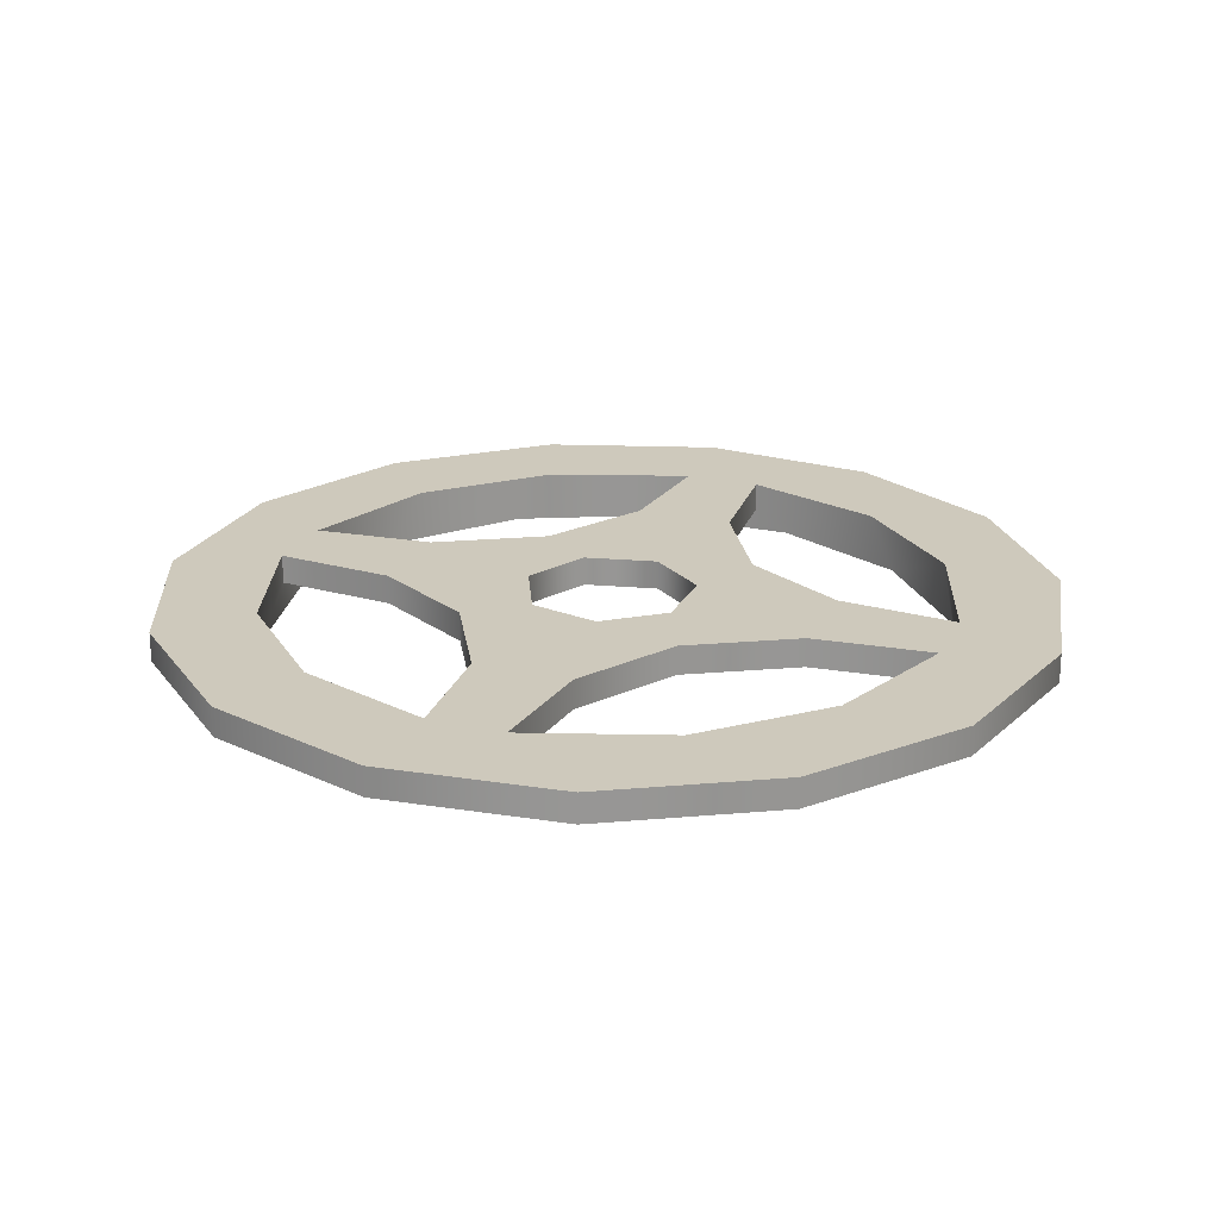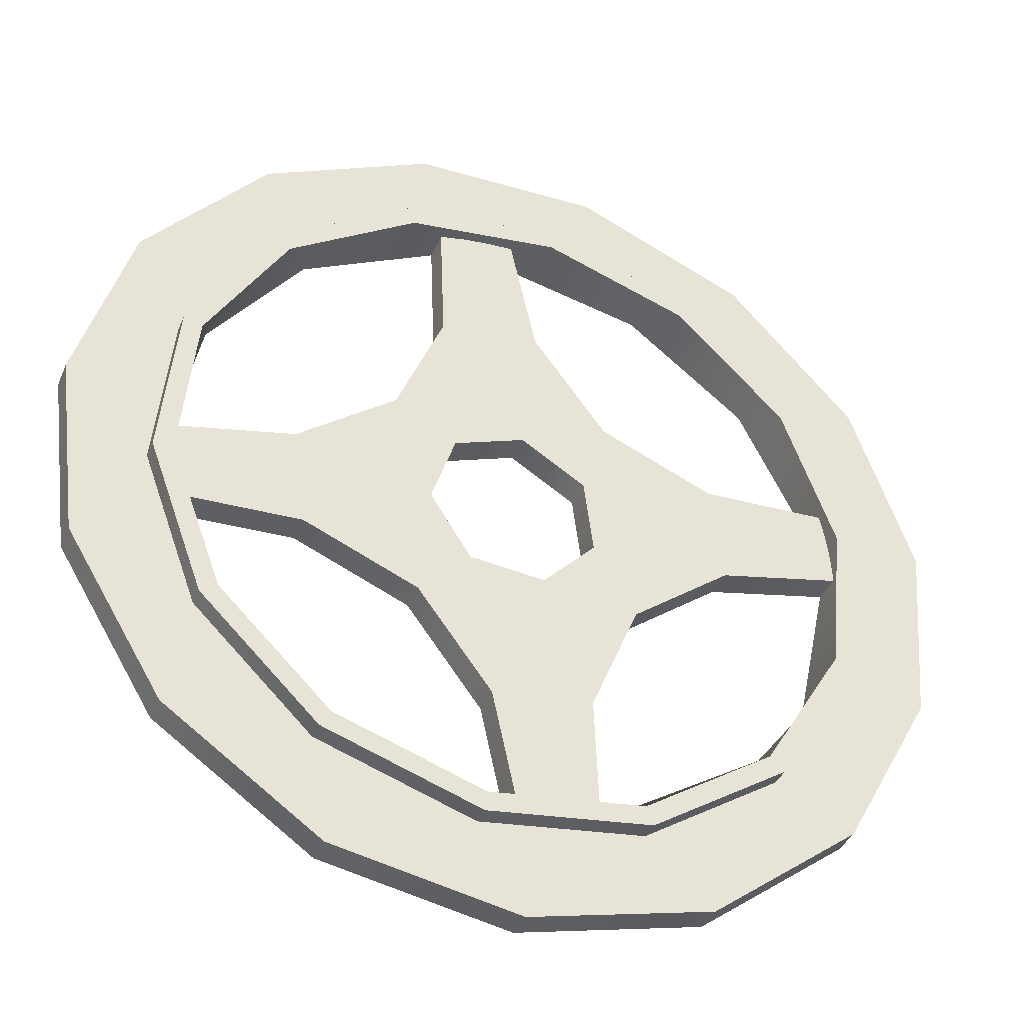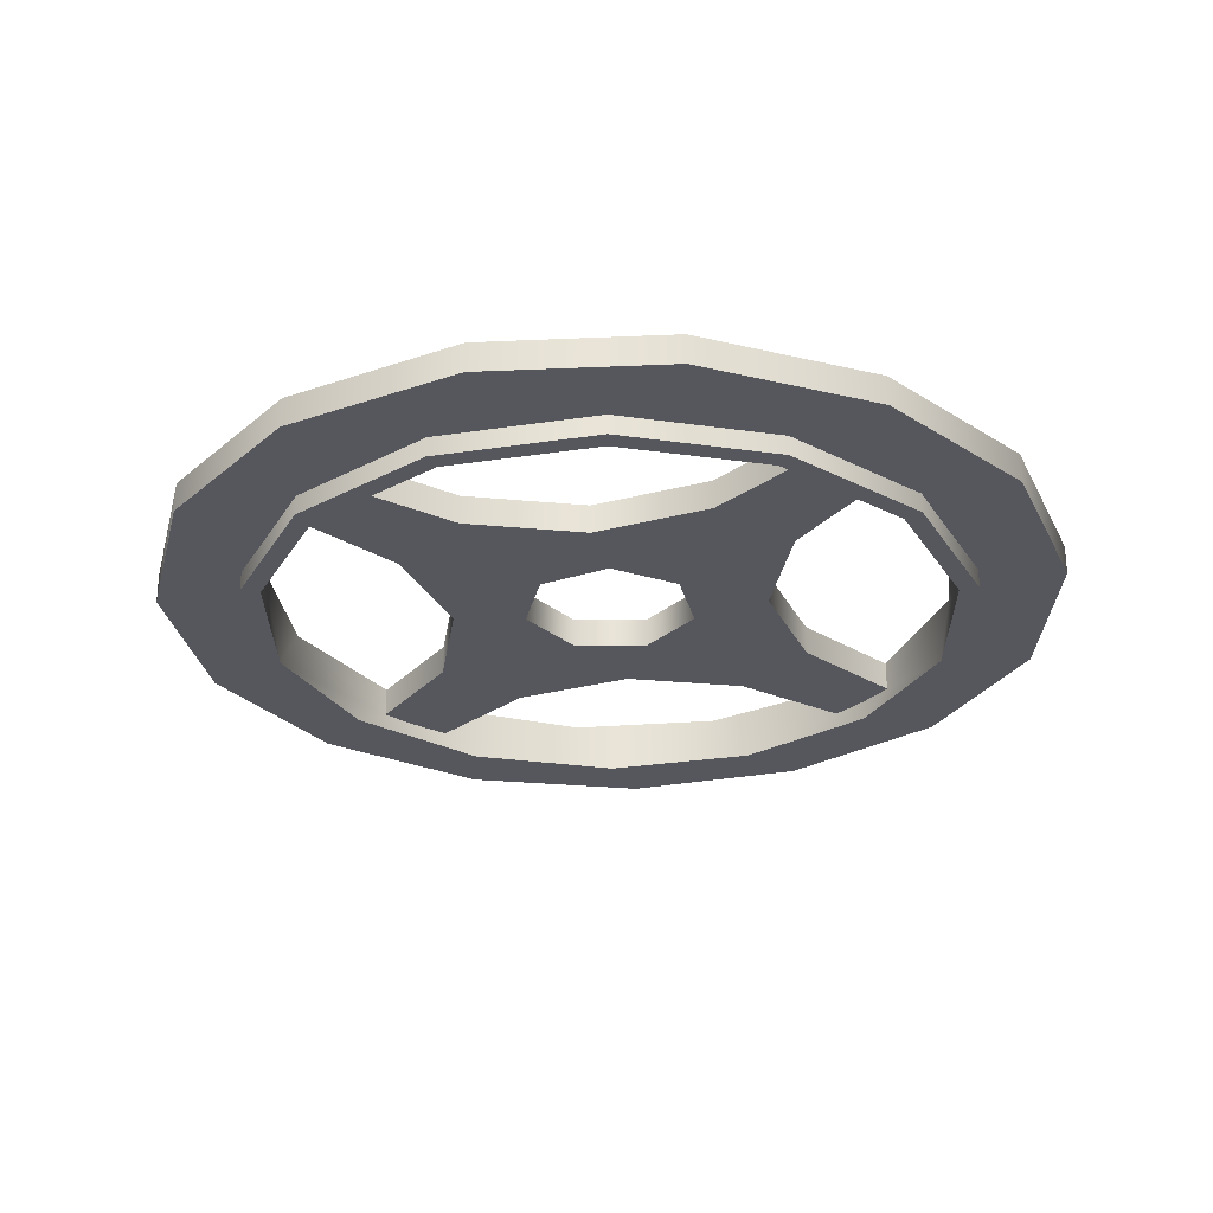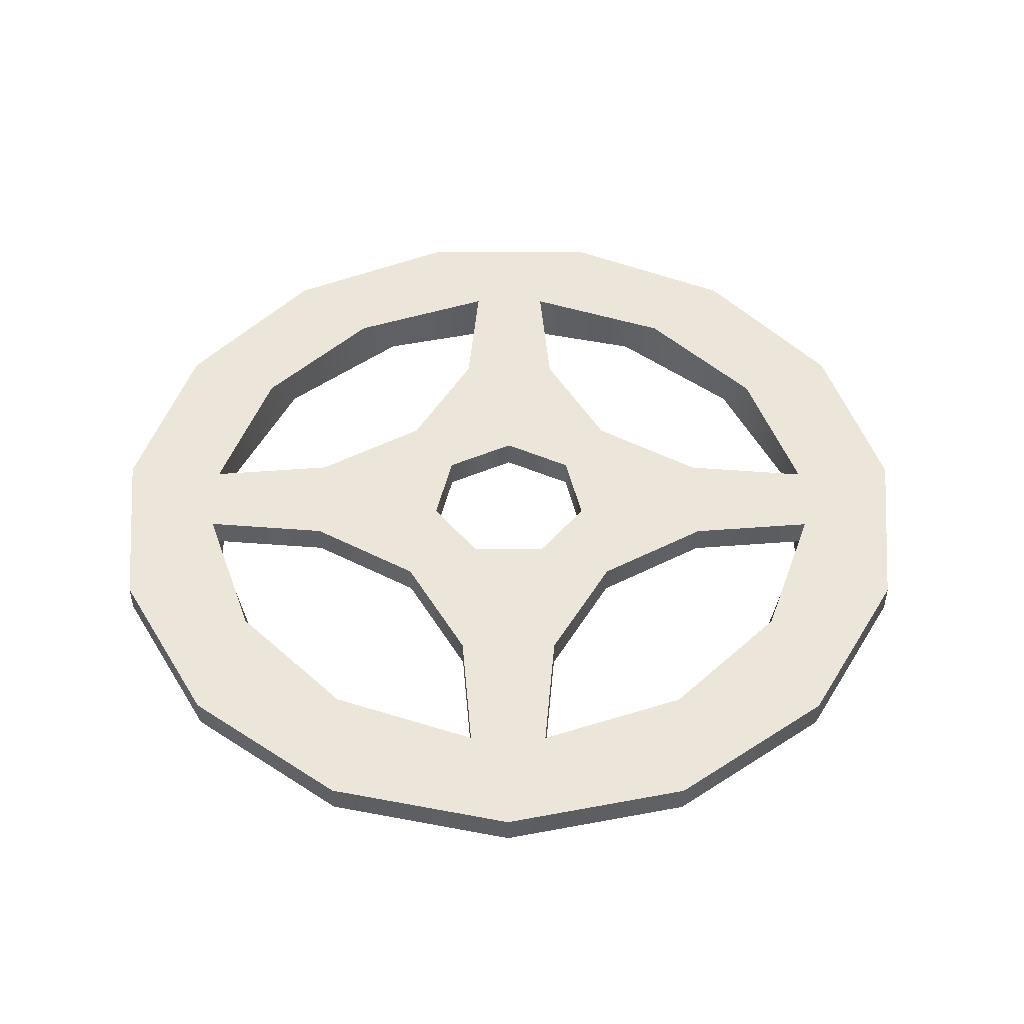
<metadata>
{"format":"obj","ext":"obj","renderer":"f3d","projection":"perspective","resolution":1024,"background":"white","views":[{"elev":22.4,"azim":-165.9,"up":"+Z"},{"elev":-38.5,"azim":158.6,"up":"+Y"},{"elev":-27.6,"azim":134.6,"up":"+Z"},{"elev":48.0,"azim":-97.2,"up":"+Z"}]}
</metadata>
<code>
g Face_1
v 0.05321 -0.2405 -0.0532
v 0.05186 -0.2467 -0.0532
v 0.0481 -0.2517 -0.0532
v 0.05454 -0.2406 -0.0532
v 0.05587 -0.2407 -0.0532
v 0.05718 -0.241 -0.0532
v 0.05933 -0.2531 -0.0532
v 0.05693 -0.2473 -0.0532
v 0.0705 -0.2582 -0.0532
v 0.06431 -0.2569 -0.0532
v 0.07043 -0.2595 -0.0532
v 0.07026 -0.2609 -0.0532
v 0.06999 -0.2622 -0.0532
v 0.0579 -0.2643 -0.0532
v 0.06367 -0.2619 -0.0532
v 0.05279 -0.2755 -0.0532
v 0.05414 -0.2693 -0.0532
v 0.05146 -0.2754 -0.0532
v 0.05013 -0.2753 -0.0532
v 0.04882 -0.275 -0.0532
v 0.04667 -0.2629 -0.0532
v 0.04907 -0.2687 -0.0532
v 0.0355 -0.2578 -0.0532
v 0.04169 -0.2591 -0.0532
v 0.03552 -0.2571 -0.0532
v 0.03557 -0.2565 -0.0532
v 0.03564 -0.2558 -0.0532
v 0.03574 -0.2551 -0.0532
v 0.03586 -0.2545 -0.0532
v 0.03601 -0.2538 -0.0532
v 0.04233 -0.2541 -0.0532
v 0.05736 -0.2586 -0.0532
v 0.05616 -0.2549 -0.0532
v 0.05257 -0.2536 -0.0532
v 0.04931 -0.2556 -0.0532
v 0.04883 -0.2594 -0.0532
v 0.05149 -0.2621 -0.0532
v 0.05529 -0.2618 -0.0532
f 17 16 18
f 15 12 13
f 22 18 19
f 22 19 20
f 22 17 18
f 10 9 11
f 10 11 12
f 10 12 15
f 38 14 17
f 32 15 14
f 32 14 38
f 32 10 15
f 37 38 17
f 37 17 22
f 21 37 22
f 7 10 32
f 33 7 32
f 36 37 21
f 24 36 21
f 8 33 34
f 8 7 33
f 3 34 35
f 2 8 34
f 2 34 3
f 31 35 36
f 31 36 24
f 31 3 35
f 25 24 23
f 26 24 25
f 5 6 8
f 27 24 26
f 27 31 24
f 4 5 8
f 4 8 2
f 28 31 27
f 29 31 28
f 1 4 2
f 30 31 29
g Face_2
v 0.03043 -0.2551 -0.0532
v 0.03355 -0.2462 -0.0532
v 0.04003 -0.2393 -0.0532
v 0.04876 -0.2356 -0.0532
v 0.05821 -0.2359 -0.0532
v 0.06677 -0.2399 -0.0532
v 0.07295 -0.2471 -0.0532
v 0.07567 -0.2561 -0.0532
v 0.07448 -0.2655 -0.0532
v 0.06957 -0.2736 -0.0532
v 0.0618 -0.279 -0.0532
v 0.0525 -0.2807 -0.0532
v 0.0433 -0.2786 -0.0532
v 0.03577 -0.2729 -0.0532
v 0.03122 -0.2646 -0.0532
v 0.03043 -0.2551 -0.0532
v 0.03043 -0.2551 -0.0517
v 0.03355 -0.2462 -0.0517
v 0.04003 -0.2393 -0.0517
v 0.04876 -0.2356 -0.0517
v 0.05821 -0.2359 -0.0517
v 0.06677 -0.2399 -0.0517
v 0.07295 -0.2471 -0.0517
v 0.07567 -0.2561 -0.0517
v 0.07448 -0.2655 -0.0517
v 0.06957 -0.2736 -0.0517
v 0.0618 -0.279 -0.0517
v 0.0525 -0.2807 -0.0517
v 0.0433 -0.2786 -0.0517
v 0.03577 -0.2729 -0.0517
v 0.03122 -0.2646 -0.0517
v 0.03043 -0.2551 -0.0517
f 69 54 53
f 69 70 54
f 68 53 52
f 68 69 53
f 67 52 51
f 67 68 52
f 66 51 50
f 66 67 51
f 65 50 49
f 65 66 50
f 64 49 48
f 64 65 49
f 63 48 47
f 63 64 48
f 62 47 46
f 62 63 47
f 61 46 45
f 61 62 46
f 60 45 44
f 60 61 45
f 59 44 43
f 59 60 44
f 58 43 42
f 58 59 43
f 57 42 41
f 57 58 42
f 56 41 40
f 56 57 41
f 55 40 39
f 55 56 40
g Face_3
v 0.03043 -0.2551 -0.0532
v 0.03355 -0.2462 -0.0532
v 0.04003 -0.2393 -0.0532
v 0.04876 -0.2356 -0.0532
v 0.05821 -0.2359 -0.0532
v 0.06677 -0.2399 -0.0532
v 0.07295 -0.2471 -0.0532
v 0.07567 -0.2561 -0.0532
v 0.07448 -0.2655 -0.0532
v 0.06957 -0.2736 -0.0532
v 0.0618 -0.279 -0.0532
v 0.0525 -0.2807 -0.0532
v 0.0433 -0.2786 -0.0532
v 0.03577 -0.2729 -0.0532
v 0.03122 -0.2646 -0.0532
v 0.03465 -0.2557 -0.0532
v 0.03748 -0.2479 -0.0532
v 0.04338 -0.2422 -0.0532
v 0.05119 -0.2396 -0.0532
v 0.05936 -0.2406 -0.0532
v 0.06627 -0.2451 -0.0532
v 0.07055 -0.2521 -0.0532
v 0.07135 -0.2603 -0.0532
v 0.06852 -0.2681 -0.0532
v 0.06262 -0.2738 -0.0532
v 0.05481 -0.2764 -0.0532
v 0.04664 -0.2754 -0.0532
v 0.03973 -0.2709 -0.0532
v 0.03545 -0.2639 -0.0532
f 95 80 81
f 94 79 80
f 94 80 95
f 96 81 82
f 96 95 81
f 93 79 94
f 78 79 93
f 97 82 83
f 97 96 82
f 92 78 93
f 77 78 92
f 98 97 83
f 84 98 83
f 91 77 92
f 76 77 91
f 99 98 84
f 85 99 84
f 90 76 91
f 86 99 85
f 75 76 90
f 89 75 90
f 71 86 85
f 74 89 88
f 74 75 89
f 72 87 86
f 72 86 71
f 73 88 87
f 73 87 72
f 73 74 88
g Face_4
v 0.03043 -0.2551 -0.0517
v 0.03355 -0.2462 -0.0517
v 0.04003 -0.2393 -0.0517
v 0.04876 -0.2356 -0.0517
v 0.05821 -0.2359 -0.0517
v 0.06677 -0.2399 -0.0517
v 0.07295 -0.2471 -0.0517
v 0.07567 -0.2561 -0.0517
v 0.07448 -0.2655 -0.0517
v 0.06957 -0.2736 -0.0517
v 0.0618 -0.279 -0.0517
v 0.0525 -0.2807 -0.0517
v 0.0433 -0.2786 -0.0517
v 0.03577 -0.2729 -0.0517
v 0.03122 -0.2646 -0.0517
v 0.05736 -0.2586 -0.0517
v 0.05616 -0.2549 -0.0517
v 0.05257 -0.2536 -0.0517
v 0.04931 -0.2556 -0.0517
v 0.04883 -0.2594 -0.0517
v 0.05149 -0.2621 -0.0517
v 0.05529 -0.2618 -0.0517
v 0.03601 -0.2538 -0.0517
v 0.03948 -0.2469 -0.0517
v 0.04562 -0.2421 -0.0517
v 0.05321 -0.2405 -0.0517
v 0.0481 -0.2517 -0.0517
v 0.04233 -0.2541 -0.0517
v 0.05186 -0.2467 -0.0517
v 0.04882 -0.275 -0.0517
v 0.04188 -0.2715 -0.0517
v 0.03713 -0.2654 -0.0517
v 0.0355 -0.2578 -0.0517
v 0.04667 -0.2629 -0.0517
v 0.04907 -0.2687 -0.0517
v 0.04169 -0.2591 -0.0517
v 0.06999 -0.2622 -0.0517
v 0.06652 -0.2691 -0.0517
v 0.06038 -0.2739 -0.0517
v 0.05279 -0.2755 -0.0517
v 0.0579 -0.2643 -0.0517
v 0.06367 -0.2619 -0.0517
v 0.05414 -0.2693 -0.0517
v 0.05718 -0.241 -0.0517
v 0.06412 -0.2445 -0.0517
v 0.06887 -0.2506 -0.0517
v 0.0705 -0.2582 -0.0517
v 0.05933 -0.2531 -0.0517
v 0.05693 -0.2473 -0.0517
v 0.06431 -0.2569 -0.0517
f 138 110 109
f 137 109 108
f 137 138 109
f 139 111 110
f 139 110 138
f 136 137 108
f 129 111 139
f 146 108 107
f 146 136 108
f 112 111 129
f 134 139 142
f 134 129 139
f 149 141 136
f 149 136 146
f 121 142 140
f 130 112 129
f 145 146 107
f 106 145 107
f 115 140 141
f 115 141 149
f 115 121 140
f 120 142 121
f 120 134 142
f 113 112 130
f 133 134 120
f 147 115 149
f 116 115 147
f 119 133 120
f 131 113 130
f 144 145 106
f 105 144 106
f 135 133 119
f 148 116 147
f 148 117 116
f 126 118 117
f 114 113 131
f 128 117 148
f 128 126 117
f 127 119 118
f 127 135 119
f 127 118 126
f 132 114 131
f 143 144 105
f 125 128 148
f 125 148 143
f 122 135 127
f 122 132 135
f 104 143 105
f 104 125 143
f 100 132 122
f 100 114 132
f 103 124 125
f 103 125 104
f 101 100 122
f 101 122 123
f 102 124 103
f 102 123 124
f 102 101 123
g Face_5
v 0.05933 -0.2531 -0.0517
v 0.05933 -0.2531 -0.0532
v 0.05693 -0.2473 -0.0517
v 0.05718 -0.241 -0.0517
v 0.05718 -0.241 -0.0532
v 0.05693 -0.2473 -0.0532
f 155 150 151
f 155 152 150
f 154 153 152
f 154 152 155
g Face_6
v 0.0705 -0.2582 -0.0517
v 0.0705 -0.2582 -0.0532
v 0.06431 -0.2569 -0.0517
v 0.05933 -0.2531 -0.0517
v 0.05933 -0.2531 -0.0532
v 0.06431 -0.2569 -0.0532
f 161 156 157
f 161 158 156
f 160 159 158
f 160 158 161
g Face_7
v 0.05718 -0.241 -0.0517
v 0.06412 -0.2445 -0.0517
v 0.06887 -0.2506 -0.0517
v 0.0705 -0.2582 -0.0517
v 0.0705 -0.2582 -0.0532
v 0.07043 -0.2595 -0.0532
v 0.07026 -0.2609 -0.0532
v 0.06999 -0.2622 -0.0532
v 0.06999 -0.2622 -0.0517
v 0.06652 -0.2691 -0.0517
v 0.06038 -0.2739 -0.0517
v 0.05279 -0.2755 -0.0517
v 0.05279 -0.2755 -0.0532
v 0.05146 -0.2754 -0.0532
v 0.05013 -0.2753 -0.0532
v 0.04882 -0.275 -0.0532
v 0.04882 -0.275 -0.0517
v 0.04188 -0.2715 -0.0517
v 0.03713 -0.2654 -0.0517
v 0.0355 -0.2578 -0.0517
v 0.0355 -0.2578 -0.0532
v 0.03552 -0.2571 -0.0532
v 0.03557 -0.2565 -0.0532
v 0.03564 -0.2558 -0.0532
v 0.03564 -0.2558 -0.0542
v 0.03564 -0.2558 -0.0542
v 0.03832 -0.2485 -0.0542
v 0.0439 -0.2431 -0.0542
v 0.05129 -0.2406 -0.0542
v 0.05902 -0.2416 -0.0542
v 0.06555 -0.2458 -0.0542
v 0.0696 -0.2525 -0.0542
v 0.07036 -0.2602 -0.0542
v 0.06768 -0.2675 -0.0542
v 0.0621 -0.2729 -0.0542
v 0.05471 -0.2754 -0.0542
v 0.04698 -0.2744 -0.0542
v 0.04045 -0.2702 -0.0542
v 0.0364 -0.2635 -0.0542
v 0.03564 -0.2558 -0.0532
v 0.03574 -0.2551 -0.0532
v 0.03586 -0.2545 -0.0532
v 0.03601 -0.2538 -0.0532
v 0.03601 -0.2538 -0.0517
v 0.03948 -0.2469 -0.0517
v 0.04562 -0.2421 -0.0517
v 0.05321 -0.2405 -0.0517
v 0.05321 -0.2405 -0.0532
v 0.05454 -0.2406 -0.0532
v 0.05587 -0.2407 -0.0532
v 0.05718 -0.241 -0.0532
f 206 205 204
f 187 202 201
f 187 203 202
f 187 204 203
f 188 206 204
f 188 204 187
f 189 207 206
f 189 206 188
f 209 208 207
f 209 207 189
f 190 210 209
f 190 209 189
f 163 162 212
f 191 211 210
f 191 212 211
f 191 210 190
f 192 164 163
f 192 163 212
f 192 212 191
f 193 164 192
f 166 164 193
f 166 165 164
f 171 170 169
f 194 166 193
f 194 167 166
f 194 168 167
f 194 169 168
f 195 171 169
f 195 169 194
f 196 172 171
f 196 171 195
f 174 173 172
f 174 172 196
f 197 175 174
f 197 174 196
f 179 178 177
f 198 176 175
f 198 177 176
f 198 175 197
f 199 180 179
f 199 179 177
f 199 177 198
f 200 180 199
f 182 181 180
f 182 180 200
f 186 183 182
f 186 184 183
f 186 185 184
f 186 182 200
g Face_8
v 0.0579 -0.2643 -0.0517
v 0.0579 -0.2643 -0.0532
v 0.06367 -0.2619 -0.0517
v 0.06999 -0.2622 -0.0517
v 0.06999 -0.2622 -0.0532
v 0.06367 -0.2619 -0.0532
f 218 213 214
f 218 215 213
f 217 216 215
f 217 215 218
g Face_9
v 0.05279 -0.2755 -0.0517
v 0.05279 -0.2755 -0.0532
v 0.05414 -0.2693 -0.0517
v 0.0579 -0.2643 -0.0517
v 0.0579 -0.2643 -0.0532
v 0.05414 -0.2693 -0.0532
f 224 219 220
f 224 221 219
f 223 222 221
f 223 221 224
g Face_10
v 0.04667 -0.2629 -0.0517
v 0.04667 -0.2629 -0.0532
v 0.04907 -0.2687 -0.0517
v 0.04882 -0.275 -0.0517
v 0.04882 -0.275 -0.0532
v 0.04907 -0.2687 -0.0532
f 230 225 226
f 230 227 225
f 229 228 227
f 229 227 230
g Face_11
v 0.0355 -0.2578 -0.0517
v 0.0355 -0.2578 -0.0532
v 0.04169 -0.2591 -0.0517
v 0.04667 -0.2629 -0.0517
v 0.04667 -0.2629 -0.0532
v 0.04169 -0.2591 -0.0532
f 236 231 232
f 236 233 231
f 235 234 233
f 235 233 236
g Face_12
v 0.0481 -0.2517 -0.0517
v 0.0481 -0.2517 -0.0532
v 0.04233 -0.2541 -0.0517
v 0.03601 -0.2538 -0.0517
v 0.03601 -0.2538 -0.0532
v 0.04233 -0.2541 -0.0532
f 242 237 238
f 242 239 237
f 241 240 239
f 241 239 242
g Face_13
v 0.05321 -0.2405 -0.0517
v 0.05321 -0.2405 -0.0532
v 0.05186 -0.2467 -0.0517
v 0.0481 -0.2517 -0.0517
v 0.0481 -0.2517 -0.0532
v 0.05186 -0.2467 -0.0532
f 248 243 244
f 248 245 243
f 247 246 245
f 247 245 248
g Face_14
v 0.05736 -0.2586 -0.0532
v 0.05616 -0.2549 -0.0532
v 0.05257 -0.2536 -0.0532
v 0.04931 -0.2556 -0.0532
v 0.04883 -0.2594 -0.0532
v 0.05149 -0.2621 -0.0532
v 0.05529 -0.2618 -0.0532
v 0.05736 -0.2586 -0.0532
v 0.05736 -0.2586 -0.0517
v 0.05736 -0.2586 -0.0517
v 0.05616 -0.2549 -0.0517
v 0.05257 -0.2536 -0.0517
v 0.04931 -0.2556 -0.0517
v 0.04883 -0.2594 -0.0517
v 0.05149 -0.2621 -0.0517
v 0.05529 -0.2618 -0.0517
f 259 250 249
f 259 249 258
f 260 251 250
f 260 250 259
f 261 252 251
f 261 251 260
f 262 253 252
f 262 252 261
f 263 254 253
f 263 253 262
f 264 255 254
f 264 254 263
f 257 256 255
f 257 255 264
g Face_15
v 0.03465 -0.2557 -0.0542
v 0.03748 -0.2479 -0.0542
v 0.04338 -0.2422 -0.0542
v 0.05119 -0.2396 -0.0542
v 0.05936 -0.2406 -0.0542
v 0.06627 -0.2451 -0.0542
v 0.07055 -0.2521 -0.0542
v 0.07135 -0.2603 -0.0542
v 0.06852 -0.2681 -0.0542
v 0.06262 -0.2738 -0.0542
v 0.05481 -0.2764 -0.0542
v 0.04664 -0.2754 -0.0542
v 0.03973 -0.2709 -0.0542
v 0.03545 -0.2639 -0.0542
v 0.03564 -0.2558 -0.0542
v 0.03832 -0.2485 -0.0542
v 0.0439 -0.2431 -0.0542
v 0.05129 -0.2406 -0.0542
v 0.05902 -0.2416 -0.0542
v 0.06555 -0.2458 -0.0542
v 0.0696 -0.2525 -0.0542
v 0.07036 -0.2602 -0.0542
v 0.06768 -0.2675 -0.0542
v 0.0621 -0.2729 -0.0542
v 0.05471 -0.2754 -0.0542
v 0.04698 -0.2744 -0.0542
v 0.04045 -0.2702 -0.0542
v 0.0364 -0.2635 -0.0542
f 287 273 274
f 287 274 288
f 289 274 275
f 289 288 274
f 286 272 273
f 286 273 287
f 290 275 276
f 290 289 275
f 285 271 272
f 285 272 286
f 291 276 277
f 291 290 276
f 270 285 284
f 270 271 285
f 278 292 291
f 278 291 277
f 269 284 283
f 269 270 284
f 265 279 292
f 265 292 278
f 268 283 282
f 268 269 283
f 266 280 279
f 266 279 265
f 267 281 280
f 267 282 281
f 267 280 266
f 267 268 282
g Face_16
v 0.03465 -0.2557 -0.0542
v 0.03748 -0.2479 -0.0542
v 0.04338 -0.2422 -0.0542
v 0.05119 -0.2396 -0.0542
v 0.05936 -0.2406 -0.0542
v 0.06627 -0.2451 -0.0542
v 0.07055 -0.2521 -0.0542
v 0.07135 -0.2603 -0.0542
v 0.06852 -0.2681 -0.0542
v 0.06262 -0.2738 -0.0542
v 0.05481 -0.2764 -0.0542
v 0.04664 -0.2754 -0.0542
v 0.03973 -0.2709 -0.0542
v 0.03545 -0.2639 -0.0542
v 0.03465 -0.2557 -0.0542
v 0.03465 -0.2557 -0.0532
v 0.03748 -0.2479 -0.0532
v 0.04338 -0.2422 -0.0532
v 0.05119 -0.2396 -0.0532
v 0.05936 -0.2406 -0.0532
v 0.06627 -0.2451 -0.0532
v 0.07055 -0.2521 -0.0532
v 0.07135 -0.2603 -0.0532
v 0.06852 -0.2681 -0.0532
v 0.06262 -0.2738 -0.0532
v 0.05481 -0.2764 -0.0532
v 0.04664 -0.2754 -0.0532
v 0.03973 -0.2709 -0.0532
v 0.03545 -0.2639 -0.0532
v 0.03465 -0.2557 -0.0532
f 321 307 306
f 321 322 307
f 320 306 305
f 320 321 306
f 319 305 304
f 319 320 305
f 318 304 303
f 318 319 304
f 317 303 302
f 317 318 303
f 316 302 301
f 316 317 302
f 315 301 300
f 315 316 301
f 314 300 299
f 314 315 300
f 313 299 298
f 313 314 299
f 312 298 297
f 312 313 298
f 311 297 296
f 311 312 297
f 310 296 295
f 310 311 296
f 309 295 294
f 309 310 295
f 308 294 293
f 308 309 294

</code>
